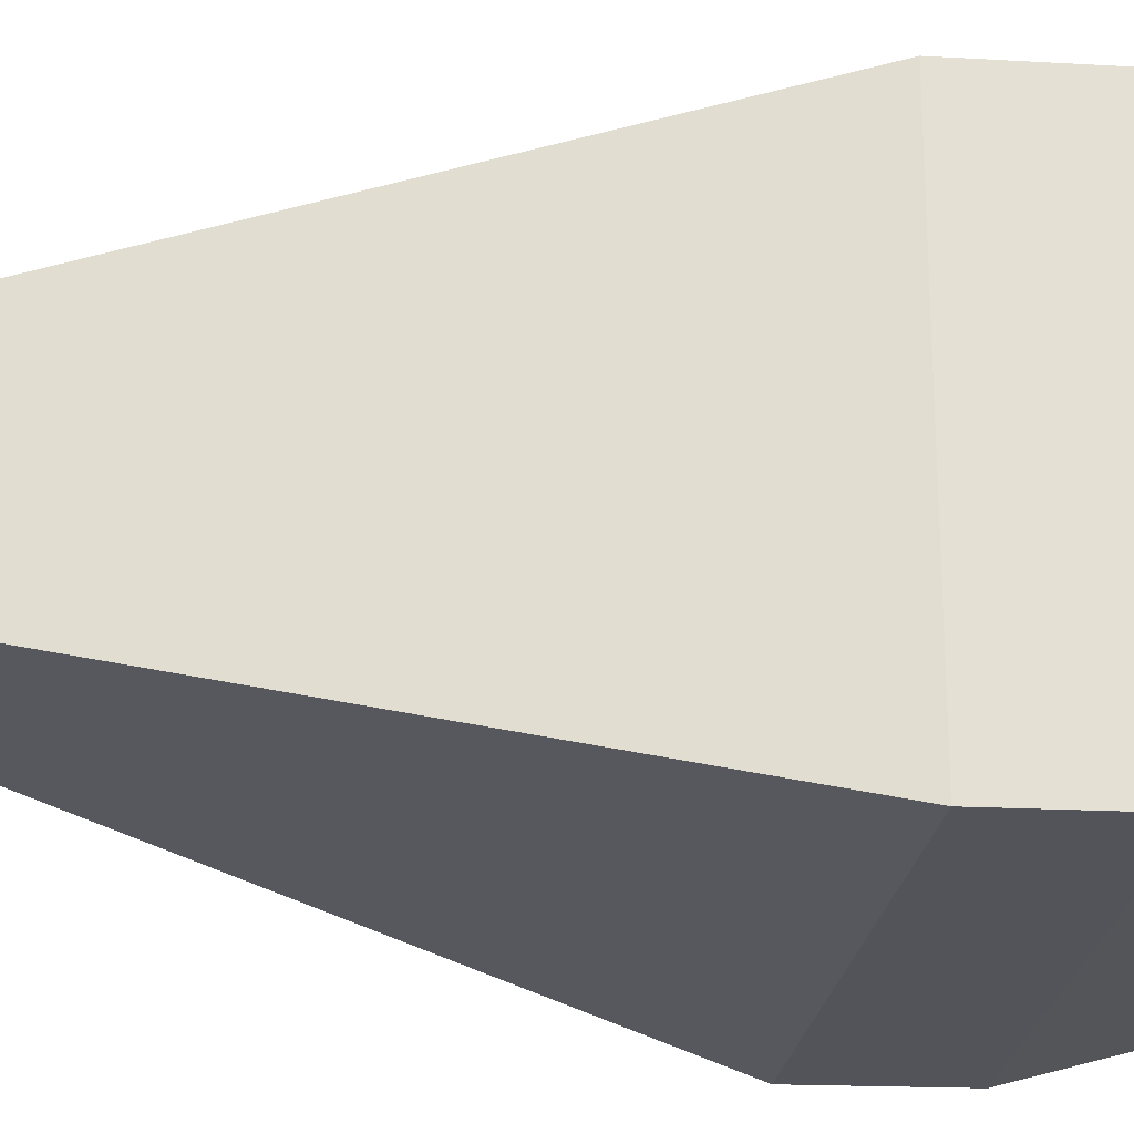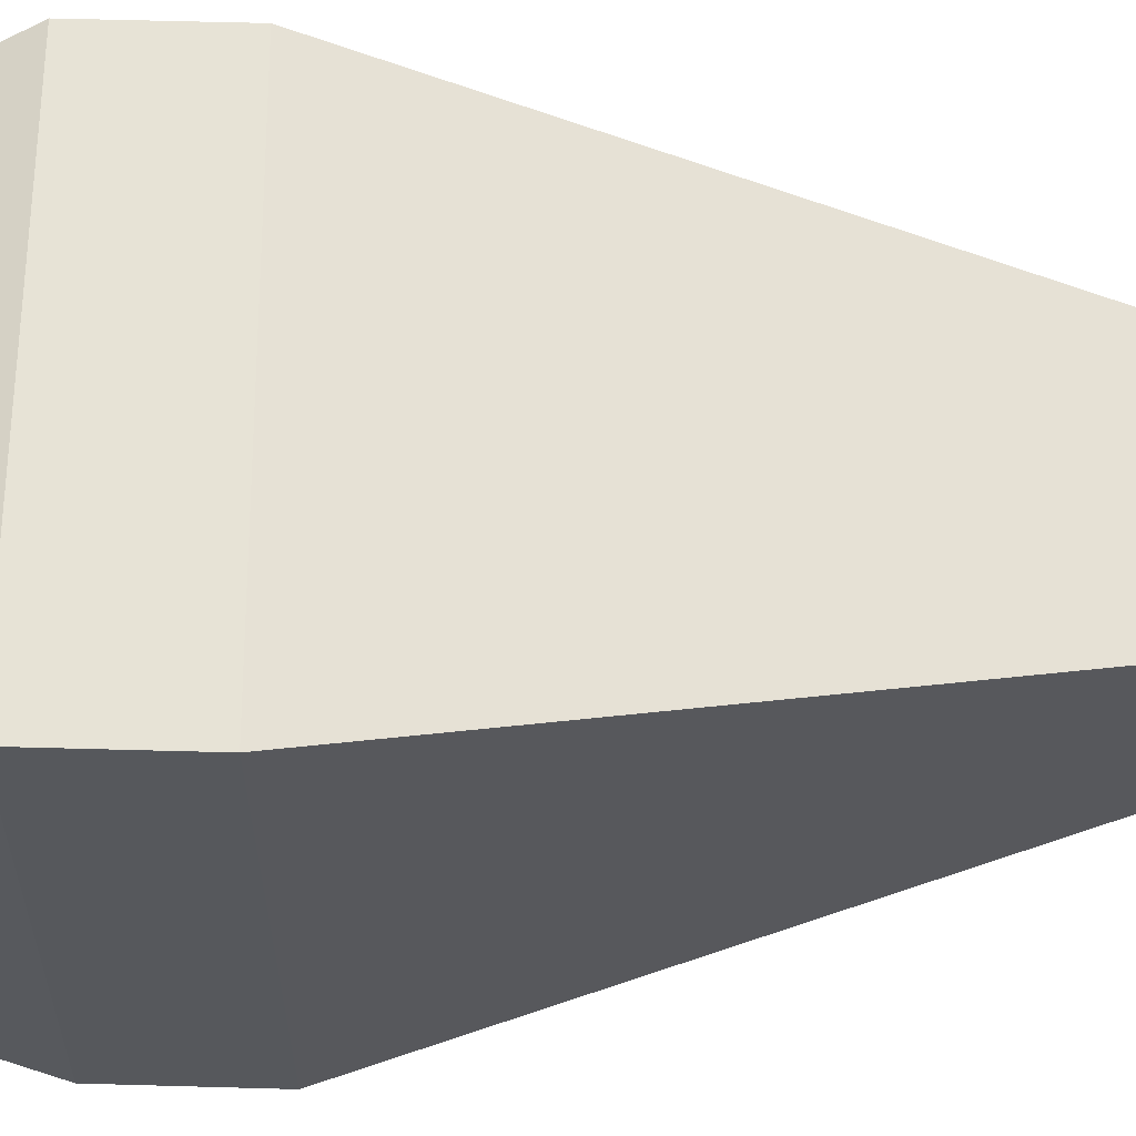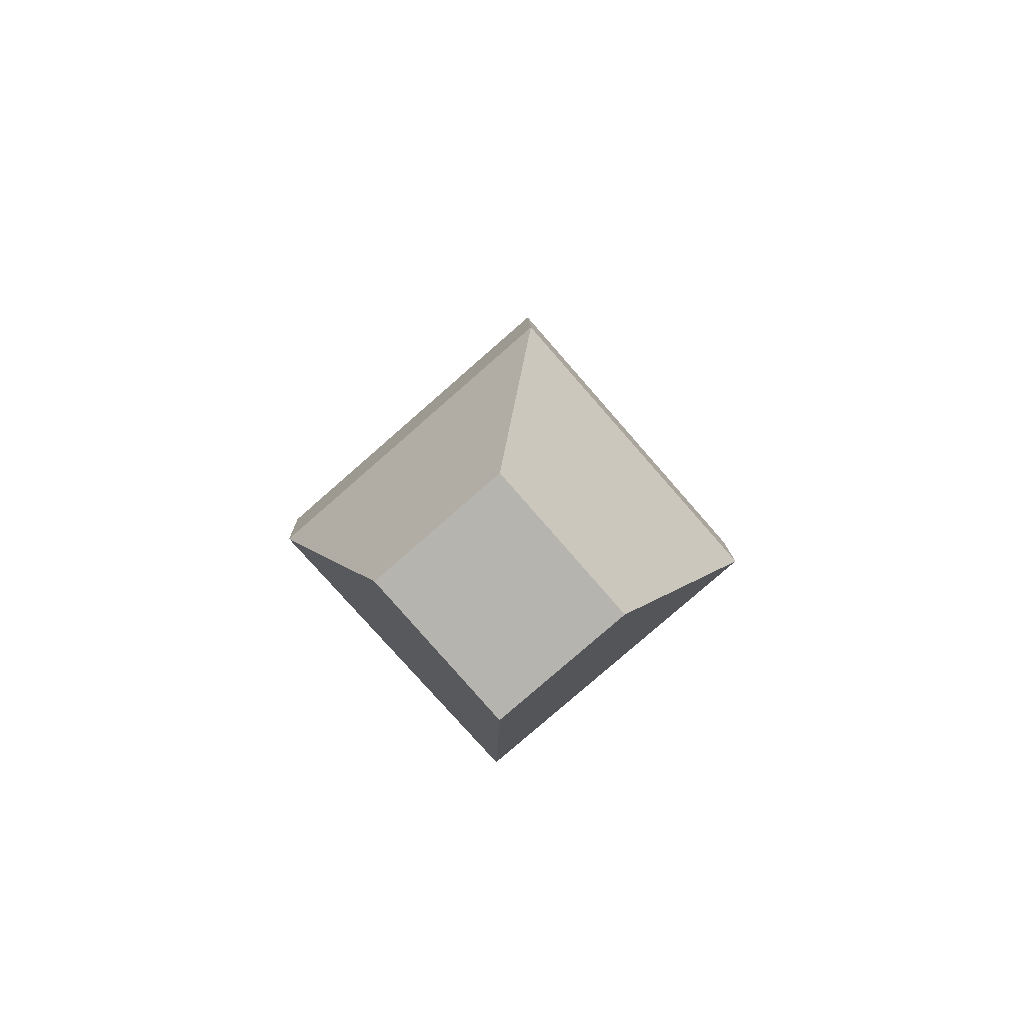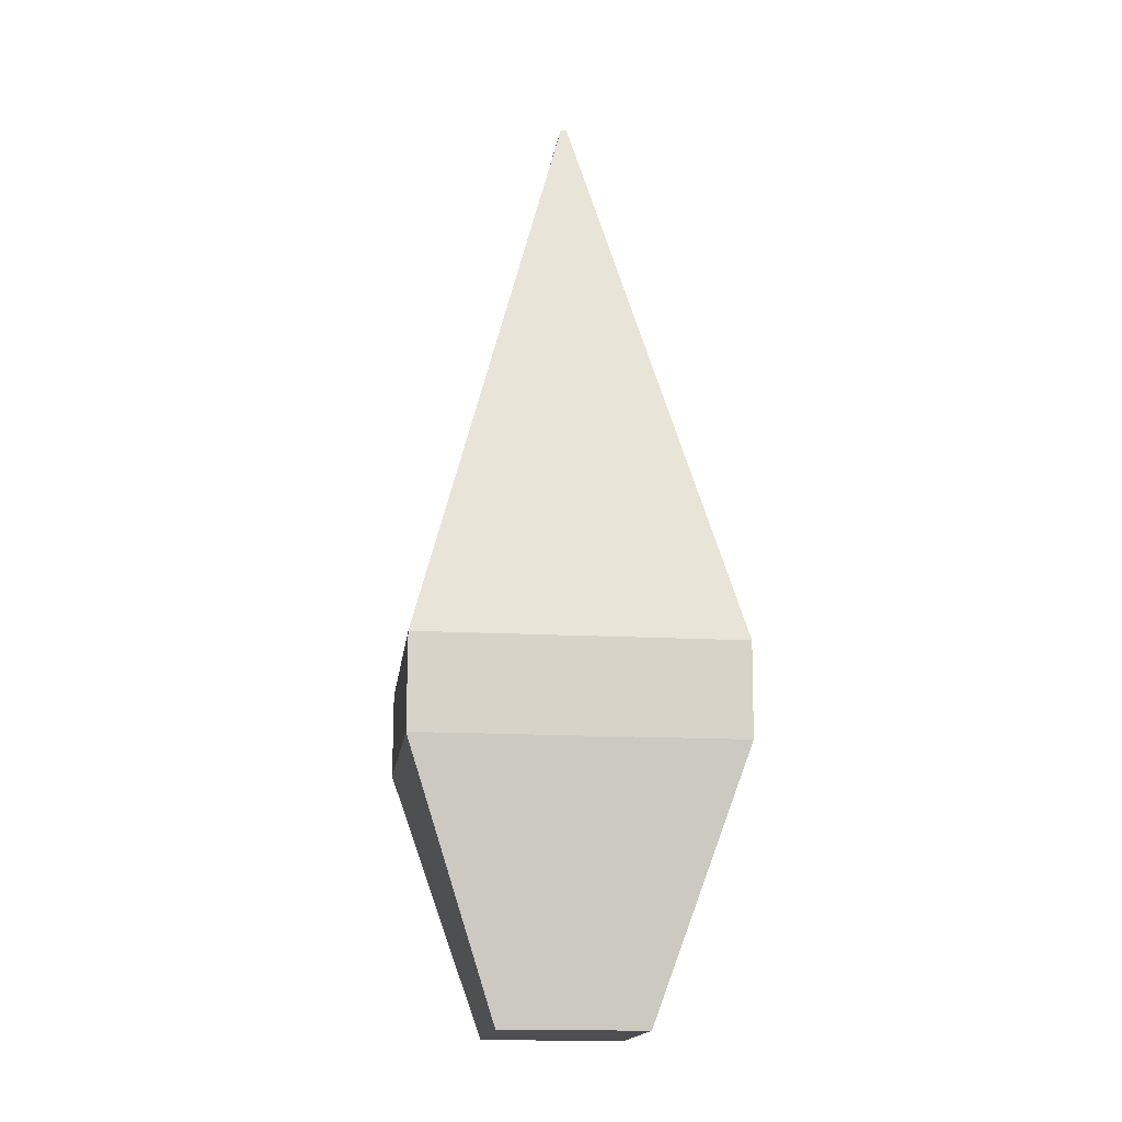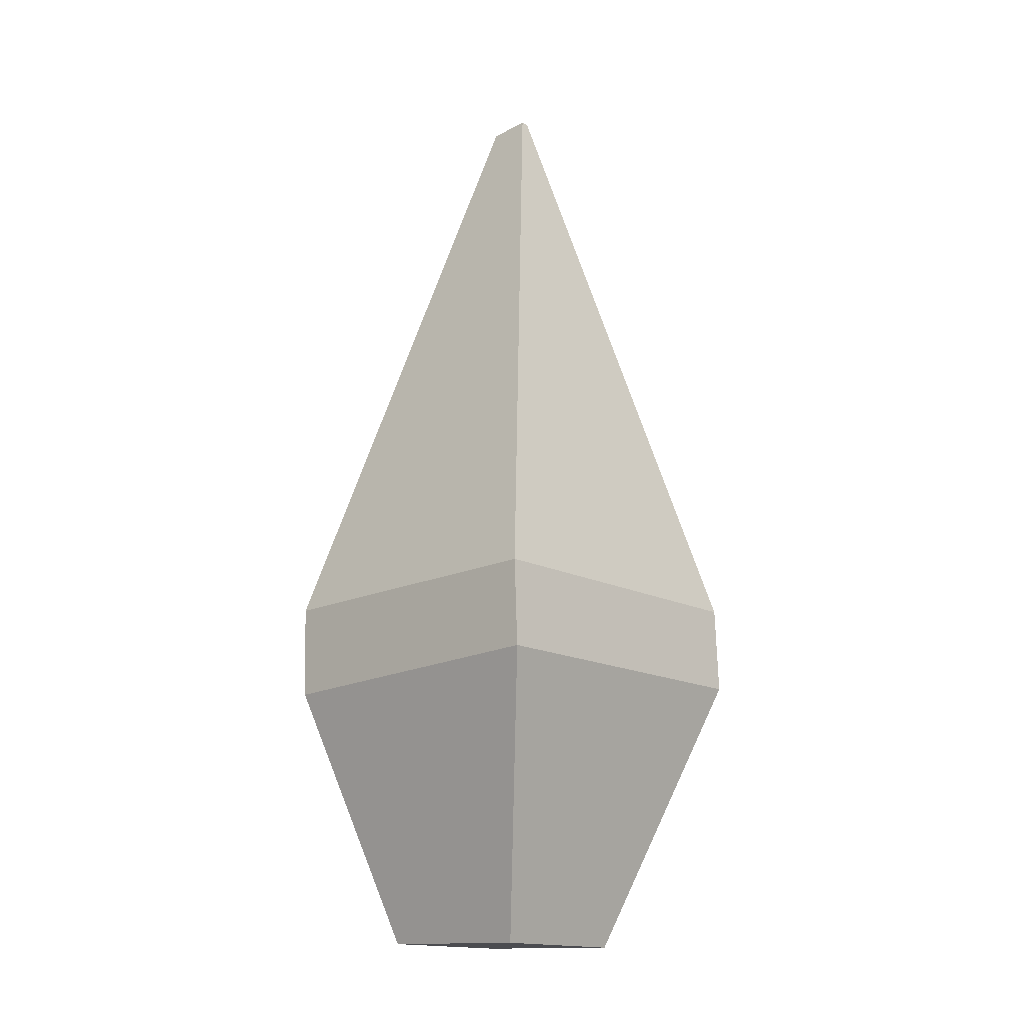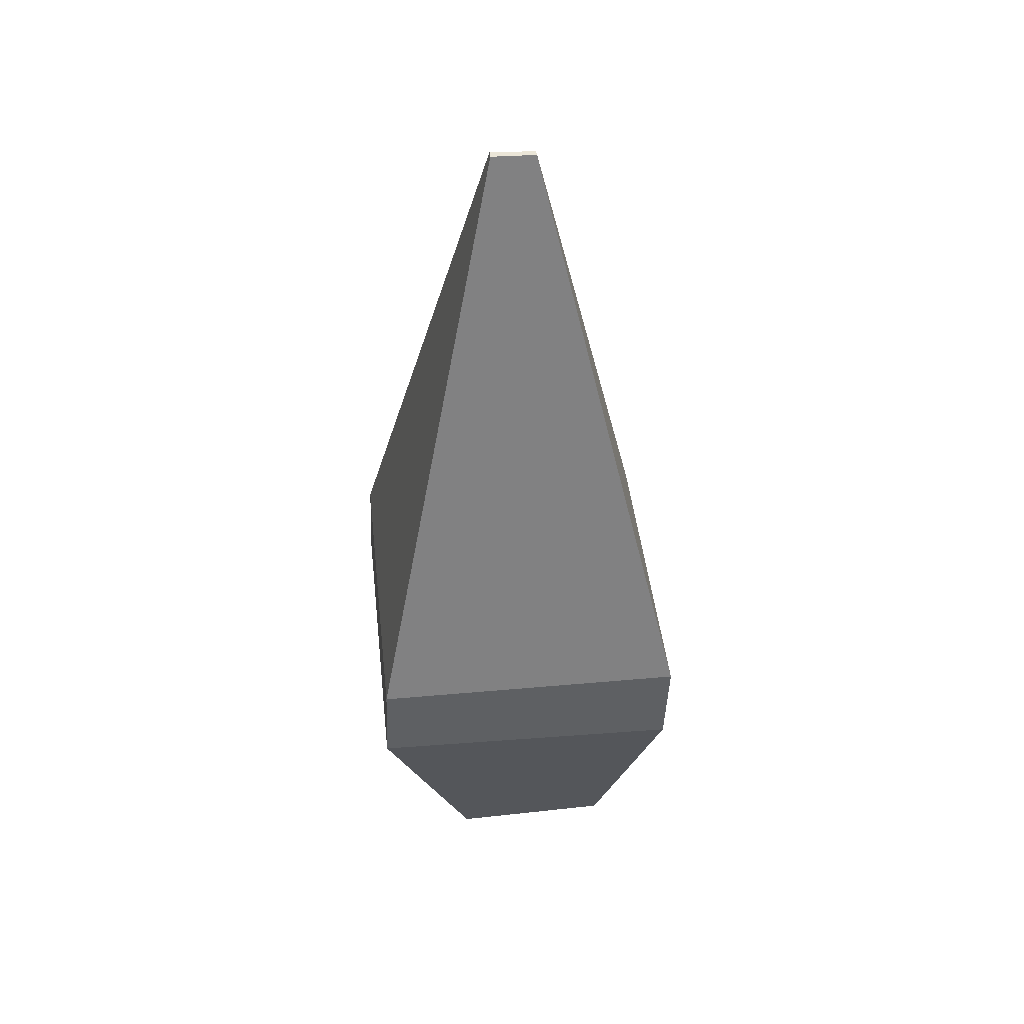
<metadata>
{"format":"obj","ext":"obj","renderer":"f3d","projection":"perspective","resolution":1024,"background":"white","views":[{"elev":-24.4,"azim":80.4,"up":"+Y"},{"elev":-27.9,"azim":-88.9,"up":"+Y"},{"elev":-79.5,"azim":41.2,"up":"+Z"},{"elev":-15.3,"azim":-7.0,"up":"+Z"},{"elev":-16.1,"azim":133.4,"up":"+Z"},{"elev":45.0,"azim":-96.3,"up":"+Z"}]}
</metadata>
<code>
v -0.256 0.2892 -0.8974
v 0.256 0.2892 -0.8974
v -0.256 0.7902 -0.8933
v 0.256 0.7902 -0.8933
v -0.256 0.2947 -1.046
v 0.256 0.2947 -1.046
v -0.256 0.7956 -1.031
v 0.256 0.7956 -1.031
v -0.1142 0.3869 -1.461
v 0.1142 0.3869 -1.461
v 0.1142 0.6467 -1.468
v -0.1142 0.6467 -1.468
v -0.006088 0.5754 0.03897
v 0.006088 0.5754 0.03897
v 0.004827 0.5058 0.03627
v -0.004827 0.5058 0.03627
o Cube
g Cube
f 16 15 14 13
f 12 11 10 9
f 3 7 5 1
f 2 6 8 4
f 5 6 2 1
f 3 4 8 7
f 9 10 6 5
f 10 11 8 6
f 11 12 7 8
f 12 9 5 7
f 13 14 4 3
f 14 15 2 4
f 15 16 1 2
f 16 13 3 1

</code>
